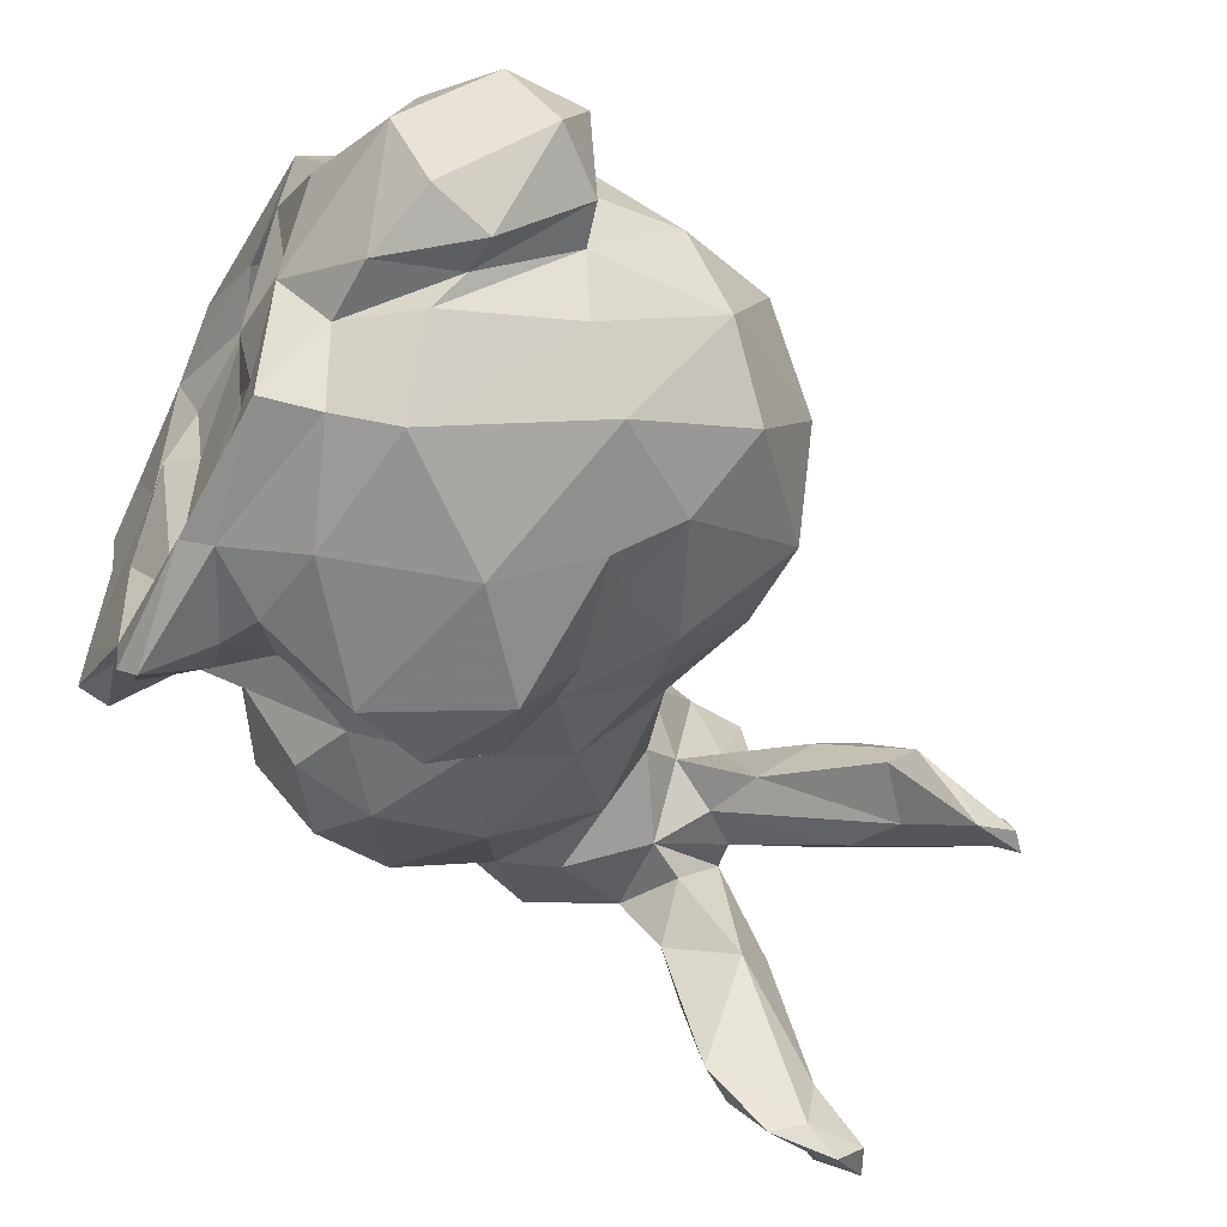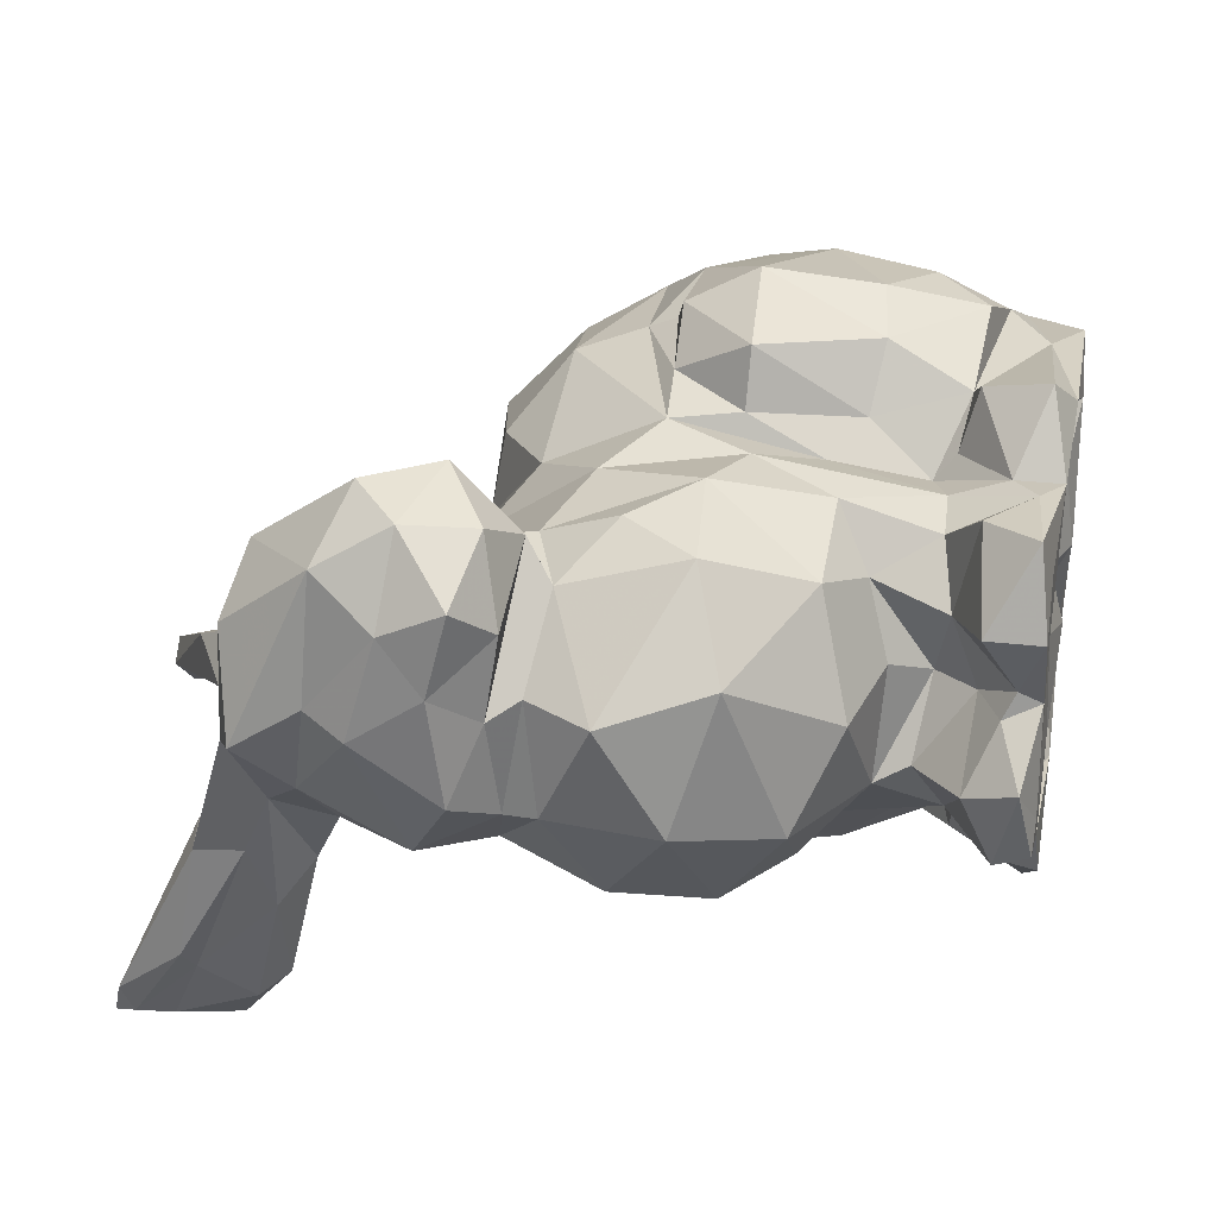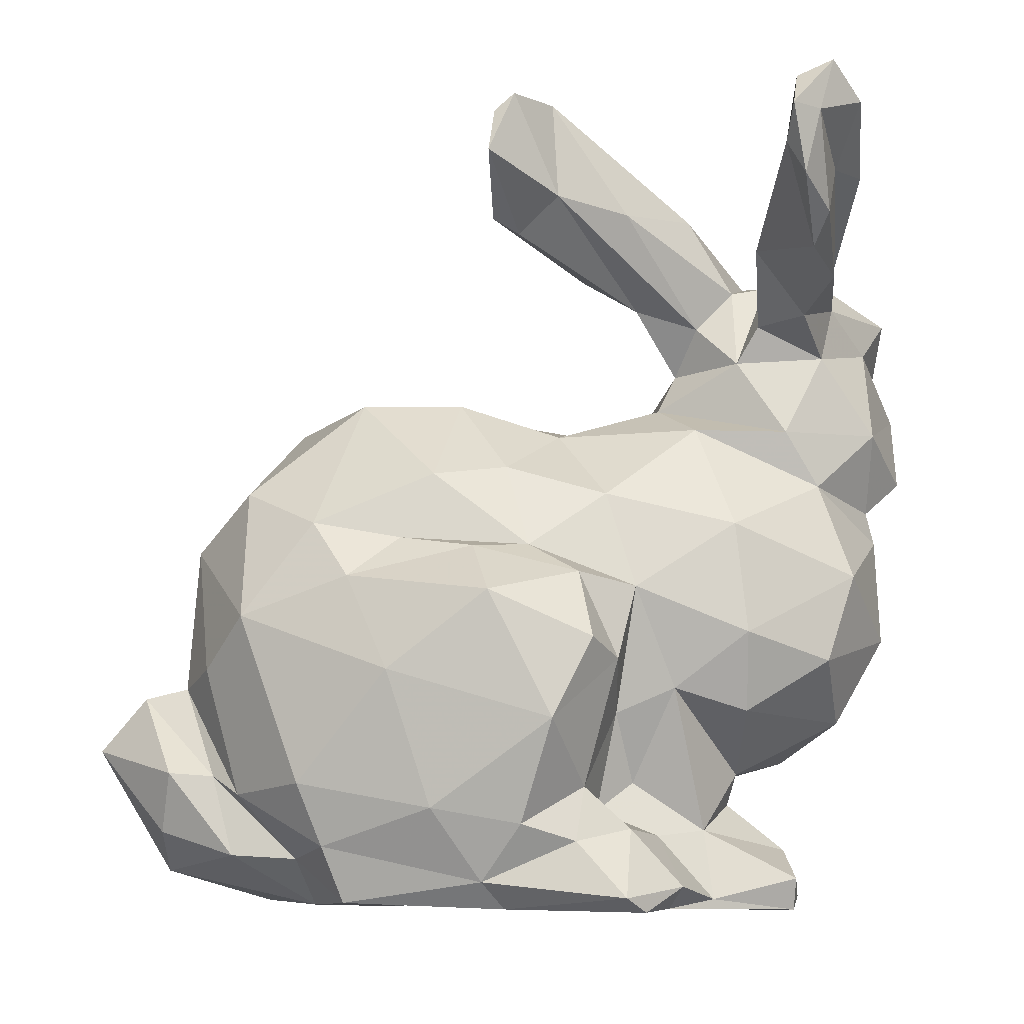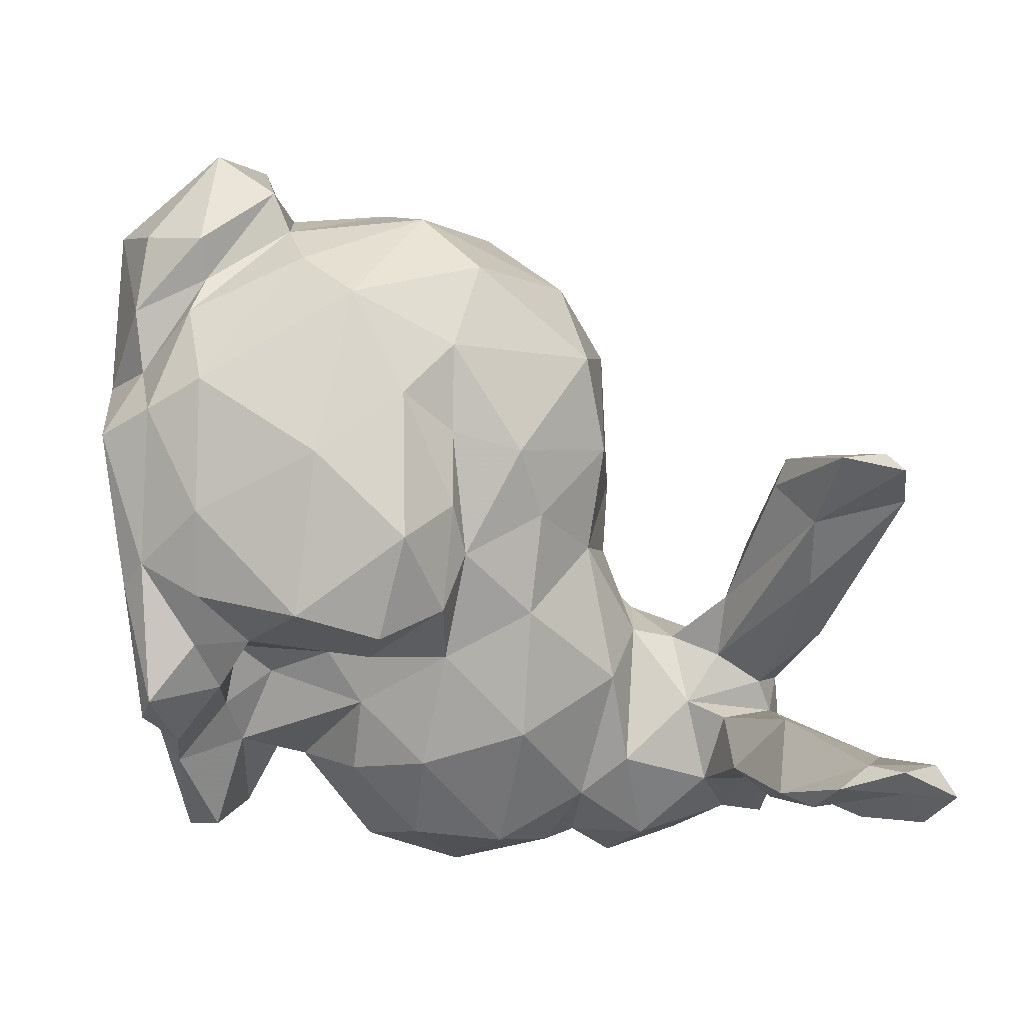
<metadata>
{"format":"obj","ext":"obj","renderer":"f3d","projection":"perspective","resolution":1024,"background":"white","views":[{"elev":-47.4,"azim":64.5,"up":"+Z"},{"elev":31.8,"azim":-77.9,"up":"+Z"},{"elev":-8.3,"azim":177.1,"up":"+Y"},{"elev":-78.1,"azim":99.5,"up":"+Z"}]}
</metadata>
<code>
v -0.4277 0.4908 -0.4519
v -0.9812 0.7364 -0.2198
v -0.3804 0.3768 -0.5212
v -0.5511 0.3575 -0.0129
v -0.1391 -0.05151 -0.1166
v -0.3647 -0.07026 -0.04083
v -0.6444 0.591 -0.3219
v -0.7178 0.6934 -0.1229
v -0.6721 0.6455 -0.2917
v 0.02389 -0.03923 -0.2402
v -0.637 -0.05838 -0.01446
v -0.9572 0.2758 -0.285
v -0.8035 -0.01956 -0.09705
v -0.7626 0.8583 -0.7327
v -0.03885 0.22 -0.08963
v -0.6364 0.4172 -0.03674
v -0.8254 0.1099 -0.2066
v -0.5474 0.03825 -0.4251
v -0.6937 0.01329 -0.3851
v -0.583 -0.08348 -0.0271
v -0.3993 0.9026 -0.534
v -0.4251 0.5731 -0.1211
v -0.4652 0.3658 0.003595
v -0.3519 -0.04486 -0.4076
v -0.8633 0.6193 0.0512
v -0.6453 0.1529 -0.03752
v -0.4902 0.8843 -0.4249
v -0.1116 -0.07947 -0.1907
v -0.229 -0.08238 -0.1042
v -0.8559 0.4785 -0.3813
v -0.4276 -0.04877 -0.07152
v 0.01462 0.1151 -0.1041
v -0.1879 -0.009381 -0.4875
v -0.7672 -0.0594 -0.1771
v -0.7156 -0.01487 -0.2132
v 0.1176 0.1215 -0.2687
v -0.8868 0.16 -0.3144
v -0.4997 0.02003 0.03686
v -0.5582 0.4536 -0.4691
v -0.7117 0.5625 -0.05631
v -0.5913 0.04101 -0.05102
v -0.07537 0.05925 -0.4014
v -0.2047 -0.07093 -0.2382
v -0.5073 -0.05911 -0.2397
v -0.8243 0.7835 -0.6823
v -0.9391 0.6788 -0.2906
v -0.9983 0.603 -0.1831
v -0.7845 0.8162 -0.7437
v -0.7358 0.04893 -0.3077
v -0.2033 -0.07628 -0.0286
v -0.8822 0.8523 -0.5884
v -0.5364 0.5659 -0.2573
v -0.3234 -0.07516 -0.439
v -0.2908 -0.04151 -0.1076
v -0.8202 -0.0498 -0.3645
v -0.1486 0.4343 -0.04711
v -0.4775 0.1494 -0.6022
v -0.7715 0.3614 -0.01257
v -0.9246 0.5609 0.03868
v -0.06709 -0.0195 -0.3702
v -0.5507 -0.09265 -0.2193
v -0.6016 -0.09304 -0.5262
v -0.6986 0.2869 0.0002435
v -0.3701 0.5902 -0.3533
v -0.5733 -0.05297 -0.4005
v -0.2277 0.3738 0.01941
v -0.7432 0.2703 -0.4831
v -0.2868 0.3914 -0.4838
v -0.7023 -0.07683 -0.4129
v -0.3202 -0.06025 -0.3175
v -0.6857 0.7203 -0.238
v -0.8978 0.3526 -0.4063
v -0.08415 0.4616 -0.3808
v -0.6279 -0.08249 -0.1893
v -0.8101 0.5511 -0.4001
v -0.5032 0.5457 -0.3675
v -0.7957 0.7673 -0.3249
v -0.8665 0.9393 -0.6637
v -0.8234 0.9649 -0.7344
v -0.3305 0.4778 -0.474
v -0.3288 0.02681 0.05159
v -0.7287 0.415 -0.4724
v -0.7243 0.08162 -0.189
v -0.2368 0.01037 0.005317
v -0.9734 0.6547 -0.1654
v -0.3664 0.2854 0.09268
v -0.808 0.5354 0.05274
v -0.8968 0.776 -0.2701
v -0.4084 0.9622 -0.5106
v -0.2377 0.5875 -0.359
v -0.1728 0.4124 -0.4649
v -0.9846 0.4937 -0.02247
v -0.1519 -0.02445 -0.382
v -0.2667 0.09436 0.05866
v -0.8313 0.2716 -0.0188
v -0.9157 0.2291 -0.1219
v -0.4477 0.5875 -0.2217
v -0.6449 -0.08979 -0.3072
v -0.885 0.7307 -0.3494
v -0.809 0.7455 -0.6514
v -0.548 -0.06227 -0.1104
v -0.3283 0.3876 0.0002311
v -0.4538 0.381 -0.5021
v 0.01723 0.08848 -0.3732
v -0.4618 0.03013 0.01004
v -0.9454 0.6487 -0.01275
v -0.6012 0.2548 -0.01891
v -0.2933 -0.08774 -0.2696
v 0.0002213 0.2046 -0.3029
v -0.04057 0.08468 -0.3661
v -0.5718 0.1652 -0.4479
v -0.01012 0.3317 -0.1772
v -0.7772 -0.04465 -0.2088
v -0.1523 0.5666 -0.2326
v -0.873 0.7671 -0.434
v -0.8412 0.8499 -0.6363
v -0.06447 0.02552 -0.09797
v -0.5428 0.7709 -0.3257
v -0.6135 0.7286 -0.3399
v -0.5471 0.1787 -0.04721
v -0.2702 0.609 -0.1659
v -0.7227 -0.08297 -0.06042
v -0.7779 0.6098 -0.04029
v 0.02775 0.01157 -0.3335
v -0.9643 0.3537 -0.1548
v -0.6781 0.03587 -0.218
v -0.3959 0.3113 -0.602
v -0.7168 -0.005713 -0.005746
v -0.3587 0.1441 0.08066
v -0.7453 0.08947 -0.3308
v -0.1771 -0.08464 -0.3107
v -0.7958 -0.08639 -0.09969
v -0.9923 0.5177 -0.1228
v -0.8008 0.6866 -0.02469
v -0.504 0.8154 -0.3408
v -0.9849 0.5693 -0.05904
v -0.03102 0.2244 -0.384
v -0.423 -0.08915 -0.487
v -0.6488 0.198 -0.4555
v -0.5297 0.2529 -0.5919
v -0.2946 -0.07323 -0.1597
v -0.6288 0.005622 -0.4181
v -0.07917 0.2897 -0.4605
v -0.7784 0.7889 -0.2227
v -0.5273 0.06391 -0.07085
v -0.2687 0.2124 -0.5698
v -0.5073 0.2723 0.06457
v -0.9381 0.4533 -0.06946
v -0.5124 -0.002846 -0.5281
v -0.5997 0.5594 -0.1537
v 0.07713 0.1715 -0.1605
v -0.1036 0.315 -0.01402
v -0.3145 -0.04345 0.004191
v -0.4406 0.01828 -0.5514
v -0.1817 0.5287 -0.09826
v -0.8044 0.8978 -0.7435
v -0.748 0.4558 -0.05646
v -0.6854 0.5512 -0.406
v -0.9524 0.4669 -0.1689
v -0.6143 0.8991 -0.3261
v -0.3922 -0.05472 -0.5127
v -0.5745 -0.07473 -0.5526
v -0.2446 -0.07959 -0.4072
v -0.7611 -0.07085 0.002325
v -0.726 0.7708 -0.13
v -0.8184 -0.09121 -0.3502
v -0.7773 0.9437 -0.7304
v -0.9907 0.5002 -0.2562
v -0.764 0.4869 -0.05413
v -0.4946 0.1411 -0.01747
v -0.9169 0.7597 -0.1075
v -0.8584 0.2372 -0.427
v -0.6616 0.03572 -0.05937
v -0.378 0.3723 0.04611
v -0.827 0.451 -0.01545
v -0.01393 0.3911 -0.2967
v -0.5113 -0.06644 -0.4659
v -0.1343 0.09791 -0.01751
v -0.8639 0.922 -0.6964
v -0.3661 0.503 -0.03479
v -0.8151 -0.01122 -0.2867
v -0.4397 0.1309 0.05448
v -0.5156 0.3406 -0.5482
v -0.5264 -0.05939 0.0618
v -0.893 0.4781 0.02591
v -0.4066 0.8846 -0.4659
v -0.4459 0.8152 -0.4252
v -0.5861 0.01342 -0.4891
v -0.7484 0.758 -0.3296
v -0.9383 0.4544 -0.2911
v -0.7461 0.1694 -0.4384
v -0.6865 0.8541 -0.3478
v -0.207 0.2213 0.04942
v -0.2177 0.3373 -0.5151
v 0.005597 0.2027 -0.2068
v -0.4627 0.987 -0.4356
v -0.3746 -0.05652 -0.2694
v -0.2163 -0.08097 -0.4647
v -0.5339 0.5042 -0.09596
v -0.4961 0.8582 -0.4676
v -0.9506 0.4127 -0.2821
v -0.5972 0.0754 -0.4029
v -0.6972 0.7053 -0.3361
v 0.08742 0.06457 -0.1636
v -0.07309 0.4727 -0.1439
v -0.8721 0.8293 -0.4429
v -0.6618 0.5346 -0.1209
v -0.567 0.2299 -0.5322
v -0.5177 0.03908 -0.03904
v -0.8128 0.8426 -0.4446
v -0.4345 0.9847 -0.5161
v -0.6542 -0.0604 -0.4809
v -0.3215 0.4239 -0.01823
v -0.7687 0.1507 -0.07029
v -0.5744 0.8789 -0.3394
v -0.5351 0.2731 -0.004463
v -0.02301 0.005074 -0.1058
v -0.5926 0.8432 -0.4278
v -0.03815 0.1203 -0.1041
v -0.7668 0.8987 -0.7698
v -0.8471 0.4179 -0.06079
v -0.8269 0.6983 -0.4651
v -0.8647 0.657 -0.3769
v -0.7628 -0.08743 -0.1908
v -0.6955 0.11 -0.1011
v -0.836 0.7458 -0.04857
v -0.6398 -0.08884 -0.4455
v -0.1654 -0.006423 -0.03481
v -0.5944 -0.02675 -0.02259
v -0.7753 0.698 -0.3896
v -0.6182 0.794 -0.2947
v -0.4105 0.8358 -0.4267
v -0.1319 0.1685 -0.01256
v -0.5251 0.06716 -0.502
v -0.5945 0.3283 -0.4927
v -0.3257 0.0382 -0.5505
v -0.8387 -0.07356 -0.2603
v -0.6384 0.5939 -0.2125
v -0.4897 0.9853 -0.4588
v -0.8588 0.739 -0.5174
v -0.9319 0.4312 -0.148
v 0.05636 0.1914 -0.2931
v 0.01589 0.1897 -0.1937
v -0.7576 0.7763 -0.5012
v -0.7484 0.6507 -0.3709
v -0.1559 0.07053 -0.5058
v -0.781 0.8817 -0.6529
v -0.7229 0.01788 -0.1208
v -0.4912 -0.08449 0.02616
v -0.7967 -0.09192 -0.3149
v -0.9381 0.5536 -0.3541
v -0.6971 0.7766 -0.2469
f 79 78 167
f 17 37 130
f 228 5 219
f 23 216 147
f 194 3 68
f 26 173 41
f 109 137 176
f 208 235 183
f 4 199 16
f 216 4 120
f 63 58 95
f 155 56 205
f 155 205 114
f 63 26 107
f 67 191 172
f 147 86 174
f 242 36 104
f 87 175 40
f 33 246 42
f 72 201 30
f 80 91 68
f 234 111 208
f 196 89 211
f 214 17 83
f 24 65 177
f 216 23 4
f 109 242 110
f 214 26 63
f 47 168 133
f 217 32 117
f 99 46 2
f 42 110 93
f 108 43 29
f 80 103 1
f 51 78 179
f 64 121 90
f 239 160 196
f 46 85 2
f 108 70 163
f 36 151 204
f 24 70 197
f 174 23 147
f 55 19 69
f 31 44 197
f 199 97 52
f 18 188 142
f 18 142 202
f 125 201 12
f 41 120 107
f 143 91 73
f 105 81 182
f 77 144 189
f 116 45 240
f 229 11 20
f 136 85 47
f 43 108 131
f 37 96 12
f 137 109 42
f 9 238 7
f 140 183 127
f 22 199 180
f 48 100 45
f 232 187 21
f 123 8 134
f 93 33 42
f 129 182 81
f 213 66 56
f 2 171 88
f 9 8 238
f 62 227 212
f 118 187 232
f 37 12 172
f 80 1 64
f 207 150 238
f 82 158 39
f 157 16 150
f 114 73 90
f 223 75 251
f 15 112 152
f 69 166 55
f 233 193 94
f 210 247 78
f 230 245 223
f 4 180 199
f 62 138 227
f 130 139 19
f 57 146 236
f 126 130 49
f 122 224 74
f 111 18 202
f 179 79 156
f 65 98 227
f 80 90 91
f 162 62 212
f 162 212 188
f 144 88 171
f 33 161 236
f 219 178 228
f 236 246 33
f 100 222 240
f 206 77 210
f 236 146 246
f 15 233 178
f 117 219 5
f 163 24 53
f 227 138 177
f 133 159 148
f 121 22 180
f 196 211 239
f 31 54 6
f 1 76 64
f 61 74 98
f 95 221 125
f 115 116 240
f 38 153 105
f 113 237 224
f 217 10 204
f 186 27 135
f 197 70 108
f 197 108 141
f 77 206 88
f 189 144 192
f 234 149 188
f 195 109 112
f 208 140 57
f 25 106 59
f 115 99 206
f 120 145 170
f 93 198 33
f 7 75 245
f 179 78 79
f 103 183 235
f 186 21 89
f 184 38 229
f 133 136 47
f 234 154 149
f 155 180 56
f 209 145 229
f 229 38 209
f 219 243 195
f 37 172 191
f 147 170 182
f 208 183 140
f 248 13 128
f 50 153 249
f 76 1 39
f 125 96 95
f 74 224 250
f 35 34 248
f 105 182 170
f 192 218 189
f 237 55 166
f 142 19 202
f 252 71 118
f 130 37 191
f 196 160 215
f 107 120 4
f 94 129 81
f 35 49 181
f 111 139 235
f 183 103 3
f 100 48 14
f 38 184 153
f 221 95 58
f 223 245 75
f 147 216 170
f 50 6 29
f 10 28 131
f 60 10 131
f 29 43 28
f 244 230 222
f 164 13 132
f 235 39 103
f 143 73 176
f 252 144 165
f 104 36 124
f 175 87 185
f 91 143 194
f 55 237 181
f 206 99 88
f 240 99 115
f 80 64 90
f 121 97 22
f 74 250 98
f 220 167 14
f 27 231 135
f 53 177 138
f 208 57 234
f 198 93 131
f 213 180 4
f 199 22 97
f 35 181 113
f 113 34 35
f 193 66 86
f 28 217 117
f 114 121 155
f 99 222 223
f 53 138 198
f 190 159 168
f 126 225 83
f 41 107 26
f 29 6 54
f 66 102 174
f 111 235 208
f 6 20 31
f 122 132 224
f 244 210 77
f 60 93 110
f 41 173 11
f 51 179 116
f 38 105 209
f 27 196 215
f 246 146 143
f 106 136 59
f 233 152 193
f 15 178 219
f 166 227 250
f 241 125 221
f 248 128 173
f 34 13 248
f 190 30 201
f 61 44 101
f 157 207 169
f 217 204 32
f 187 119 200
f 30 251 75
f 173 128 11
f 152 112 205
f 26 214 225
f 63 157 58
f 36 242 151
f 124 10 60
f 50 5 228
f 20 11 164
f 91 90 73
f 230 244 77
f 49 35 126
f 12 96 125
f 158 75 7
f 167 220 79
f 152 205 56
f 176 137 143
f 197 141 54
f 6 50 249
f 69 142 212
f 149 154 161
f 149 161 162
f 175 185 148
f 176 205 112
f 225 173 26
f 9 245 203
f 20 101 31
f 122 74 20
f 97 64 76
f 150 199 52
f 71 119 118
f 203 119 9
f 190 168 251
f 214 63 95
f 182 129 86
f 20 249 184
f 19 55 181
f 8 40 238
f 42 109 110
f 2 85 106
f 146 127 194
f 238 150 7
f 249 153 184
f 213 56 180
f 120 170 216
f 51 206 78
f 21 211 89
f 236 154 57
f 20 6 249
f 178 84 228
f 52 97 76
f 129 193 86
f 7 150 52
f 195 15 219
f 187 118 119
f 197 65 24
f 241 221 175
f 25 87 123
f 98 250 227
f 109 195 242
f 57 140 127
f 156 116 179
f 118 232 135
f 29 28 5
f 131 163 198
f 209 105 145
f 14 244 100
f 217 28 10
f 186 135 232
f 189 245 77
f 241 159 190
f 32 204 151
f 241 201 125
f 27 186 89
f 66 213 102
f 135 231 118
f 220 156 79
f 229 145 41
f 34 132 13
f 48 220 14
f 77 245 230
f 49 130 19
f 203 245 189
f 71 9 119
f 227 177 65
f 144 171 226
f 17 96 37
f 160 192 252
f 247 167 78
f 30 82 72
f 181 237 113
f 157 150 207
f 103 80 68
f 99 223 46
f 165 134 8
f 234 57 154
f 29 141 108
f 178 94 84
f 88 99 2
f 134 25 123
f 86 66 174
f 127 183 3
f 166 69 227
f 119 203 200
f 127 3 194
f 34 224 132
f 122 20 164
f 32 219 117
f 232 21 186
f 200 21 187
f 163 53 198
f 103 68 3
f 93 60 131
f 95 96 214
f 246 137 42
f 235 139 67
f 110 104 60
f 247 210 244
f 153 84 105
f 81 105 84
f 224 237 250
f 225 248 173
f 73 114 176
f 27 215 231
f 86 147 182
f 21 200 211
f 175 148 159
f 156 45 116
f 92 185 59
f 130 83 17
f 104 110 242
f 192 239 218
f 239 200 218
f 220 48 156
f 15 195 112
f 75 158 30
f 36 10 124
f 188 18 234
f 145 120 41
f 69 212 227
f 82 235 67
f 30 190 251
f 114 205 176
f 23 213 4
f 76 7 52
f 165 8 71
f 199 150 16
f 192 160 239
f 164 11 128
f 32 151 243
f 32 243 219
f 207 40 169
f 133 168 159
f 230 223 222
f 215 160 252
f 176 112 109
f 247 14 167
f 111 234 18
f 49 19 181
f 67 139 191
f 106 226 171
f 241 175 159
f 57 127 146
f 153 228 84
f 48 45 156
f 25 134 226
f 158 82 30
f 226 165 144
f 203 218 200
f 152 56 66
f 225 126 248
f 198 138 161
f 97 121 64
f 169 40 175
f 46 223 251
f 39 158 76
f 248 126 35
f 242 195 243
f 19 139 202
f 46 47 85
f 27 89 196
f 67 172 72
f 9 71 8
f 152 233 15
f 133 92 136
f 141 29 54
f 107 4 16
f 96 17 214
f 190 201 241
f 63 16 157
f 229 20 184
f 58 157 221
f 143 146 194
f 44 31 101
f 46 251 47
f 39 235 82
f 33 198 161
f 107 16 63
f 106 25 226
f 188 212 142
f 144 77 88
f 94 178 233
f 211 200 239
f 123 87 40
f 13 164 128
f 185 92 148
f 23 174 102
f 189 218 203
f 67 72 82
f 136 106 85
f 161 138 162
f 62 162 138
f 193 129 94
f 132 122 164
f 29 5 50
f 131 108 163
f 61 101 74
f 197 44 65
f 9 7 245
f 244 222 100
f 83 225 214
f 169 221 157
f 221 169 175
f 170 145 105
f 139 130 191
f 83 130 126
f 252 192 144
f 7 76 158
f 193 152 66
f 72 172 12
f 197 54 31
f 72 12 201
f 215 252 231
f 240 45 100
f 41 11 229
f 153 50 228
f 137 246 143
f 59 185 87
f 154 236 161
f 14 247 244
f 210 78 206
f 162 188 149
f 177 53 24
f 51 115 206
f 106 171 2
f 92 133 148
f 92 59 136
f 237 166 250
f 39 1 103
f 165 226 134
f 104 124 60
f 243 151 242
f 23 102 213
f 240 222 99
f 163 70 24
f 43 131 28
f 61 98 65
f 61 65 44
f 207 238 40
f 111 202 139
f 81 84 94
f 10 36 204
f 155 121 180
f 69 19 142
f 251 168 47
f 224 34 113
f 25 59 87
f 117 5 28
f 51 116 115
f 40 8 123
f 252 118 231
f 194 68 91
f 20 74 101
f 71 252 165
f 90 121 114

</code>
